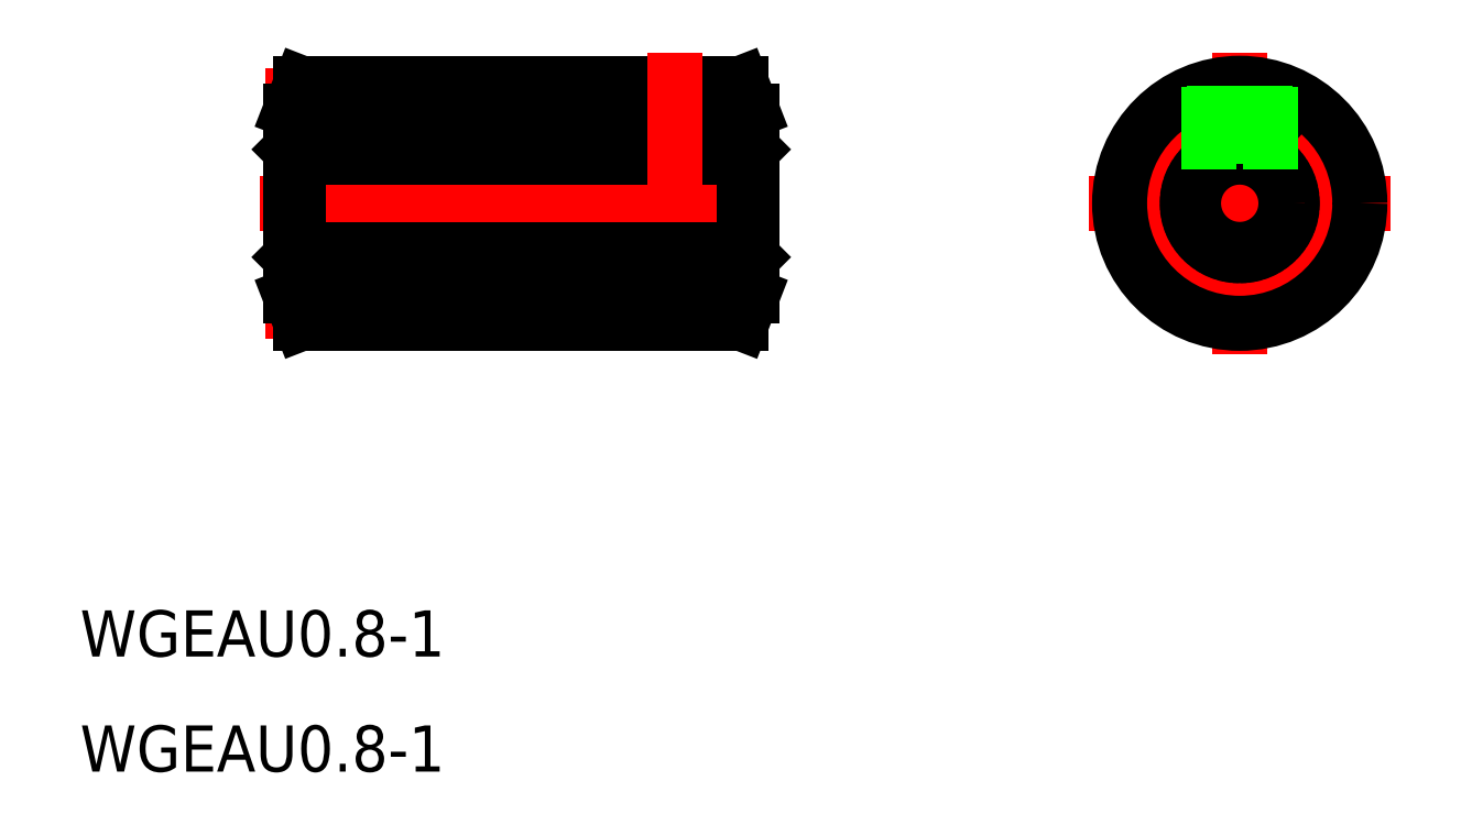
<metadata>
{"format":"dxf","ext":"dxf","renderer":"ezdxf+matplotlib","layout":"modelspace","background":"white","min_lineweight":24,"dpi":150}
</metadata>
<code>
0
SECTION
2
ENTITIES
0
LINE
8
CENTER
10
-63.27
20
-7
30
0
11
-30.04
21
-7
31
0
0
LINE
8
CENTER
10
-63.27
20
7
30
0
11
-30.04
21
7
31
0
0
LINE
8
CENTER
10
-63.65
20
1.8e-15
30
0
11
-29.65
21
1.8e-15
31
0
0
LINE
8
0
10
-32.15
20
3
30
0
11
-61.15
21
3
31
0
0
LINE
8
0
10
-61.15
20
-3
30
0
11
-32.15
21
-3
31
0
0
LINE
8
0
10
-32.35
20
7.8
30
0
11
-60.95
21
7.8
31
0
0
LINE
8
0
10
-60.95
20
-7.8
30
0
11
-32.35
21
-7.8
31
0
0
LINE
8
0
10
-61.65
20
-6
30
0
11
-31.65
21
-6
31
0
0
LINE
8
0
10
-61.65
20
6
30
0
11
-38.65
21
6
31
0
0
LINE
8
0
10
-61.65
20
6
30
0
11
-61.65
21
-6
31
0
0
LINE
8
0
10
-61.65
20
-6
30
0
11
-60.95
21
-7.8
31
0
0
LINE
8
0
10
-61.15
20
3
30
0
11
-61.15
21
-3
31
0
0
LINE
8
0
10
-61.65
20
-3.5
30
0
11
-61.15
21
-3
31
0
0
LINE
8
0
10
-61.65
20
3.5
30
0
11
-61.15
21
3
31
0
0
LINE
8
0
10
-60.95
20
7.8
30
0
11
-61.65
21
6
31
0
0
LINE
8
0
10
-31.65
20
-6
30
0
11
-31.65
21
6
31
0
0
LINE
8
0
10
-32.35
20
-7.8
30
0
11
-31.65
21
-6
31
0
0
LINE
8
0
10
-32.15
20
-3
30
0
11
-32.15
21
3
31
0
0
LINE
8
0
10
-31.65
20
-3.5
30
0
11
-32.15
21
-3
31
0
0
LINE
8
0
10
-34.65
20
6
30
0
11
-31.65
21
6
31
0
0
LINE
8
0
10
-31.65
20
6
30
0
11
-32.35
21
7.8
31
0
0
LINE
8
0
10
-31.65
20
3.5
30
0
11
-32.15
21
3
31
0
0
LINE
8
CENTER
10
-9.8
20
1.8e-15
30
0
11
9.8
21
1.8e-15
31
0
0
LINE
8
CENTER
10
0
20
9.8
30
0
11
0
21
-9.8
31
0
0
CIRCLE
8
0
10
0
20
1.8e-15
30
0
40
3
0
CIRCLE
8
0
10
0
20
1.8e-15
30
0
40
3.5
0
CIRCLE
8
0
10
0
20
1.8e-15
30
0
40
6
0
CIRCLE
8
CENTER
10
0
20
1.8e-15
30
0
40
7
0
CIRCLE
8
0
10
0
20
1.8e-15
30
0
40
7.8
0
LINE
8
0
10
-38.27
20
7.8
30
0
11
-38.27
21
3
31
0
0
LINE
8
0
10
-38.65
20
7.8
30
0
11
-38.65
21
3
31
0
0
LINE
8
0
10
-35.03
20
7.8
30
0
11
-35.03
21
3
31
0
0
LINE
8
0
10
-34.65
20
7.8
30
0
11
-34.65
21
3
31
0
0
LINE
8
0
10
-1.621
20
7.63
30
0
11
-1.621
21
2.524
31
0
0
LINE
8
0
10
-2
20
7.539
30
0
11
-2
21
2.236
31
0
0
LINE
8
0
10
1.621
20
7.63
30
0
11
1.621
21
2.524
31
0
0
LINE
8
0
10
2
20
7.539
30
0
11
2
21
2.236
31
0
0
LINE
8
CENTER
10
-36.65
20
9.8
30
0
11
-36.65
21
1
31
0
0
TEXT
8
0
10
-75.3
20
-29.46
30
0
40
3
1
WGEAU0.8-1
0
TEXT
8
0
10
-75.3
20
-36.93
30
0
40
3
1
WGEAU0.8-1
0
ENDSEC
0
EOF

</code>
